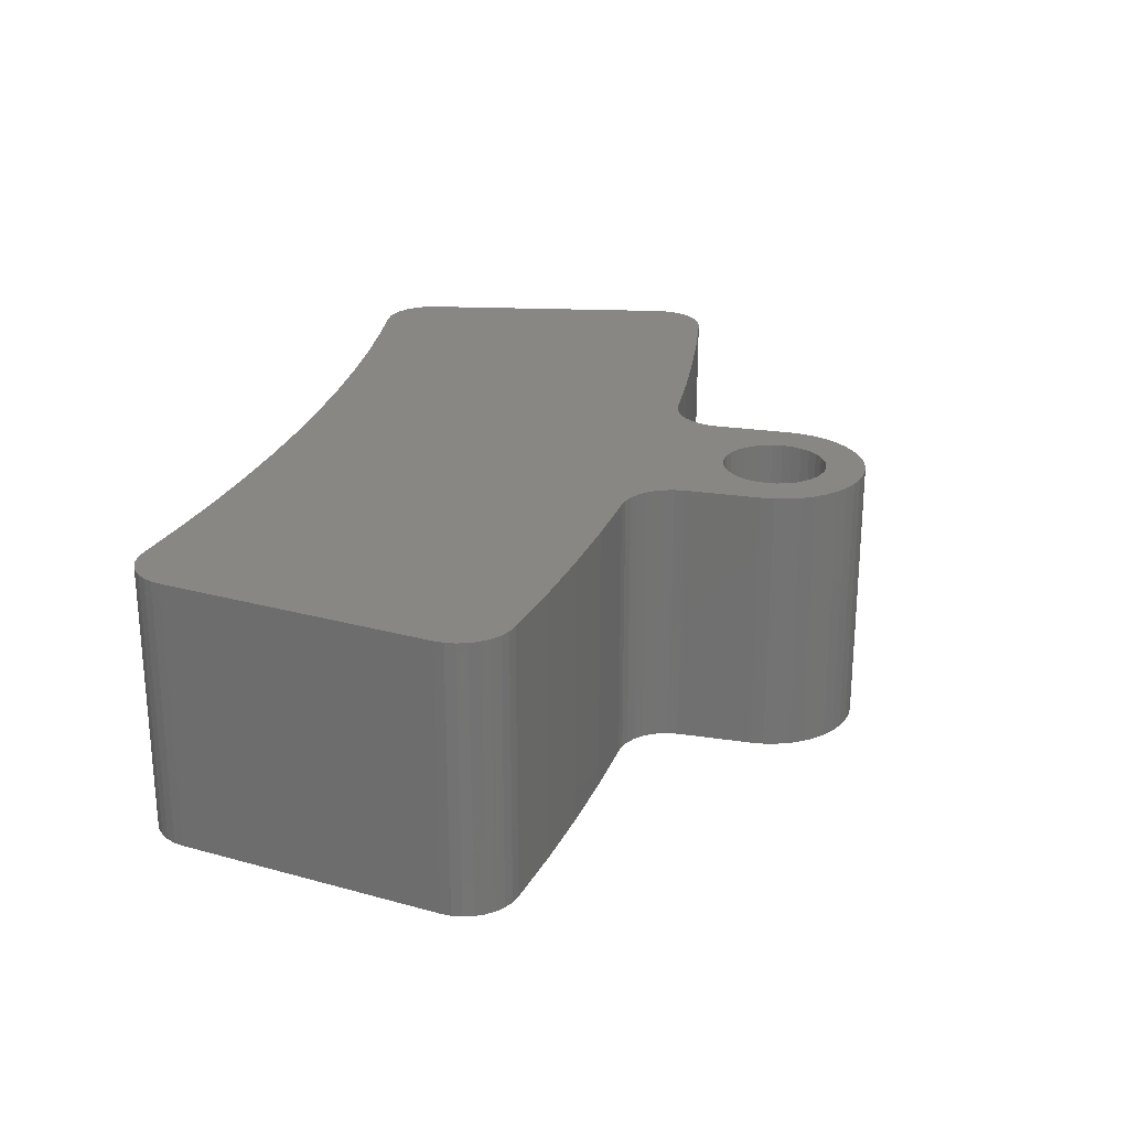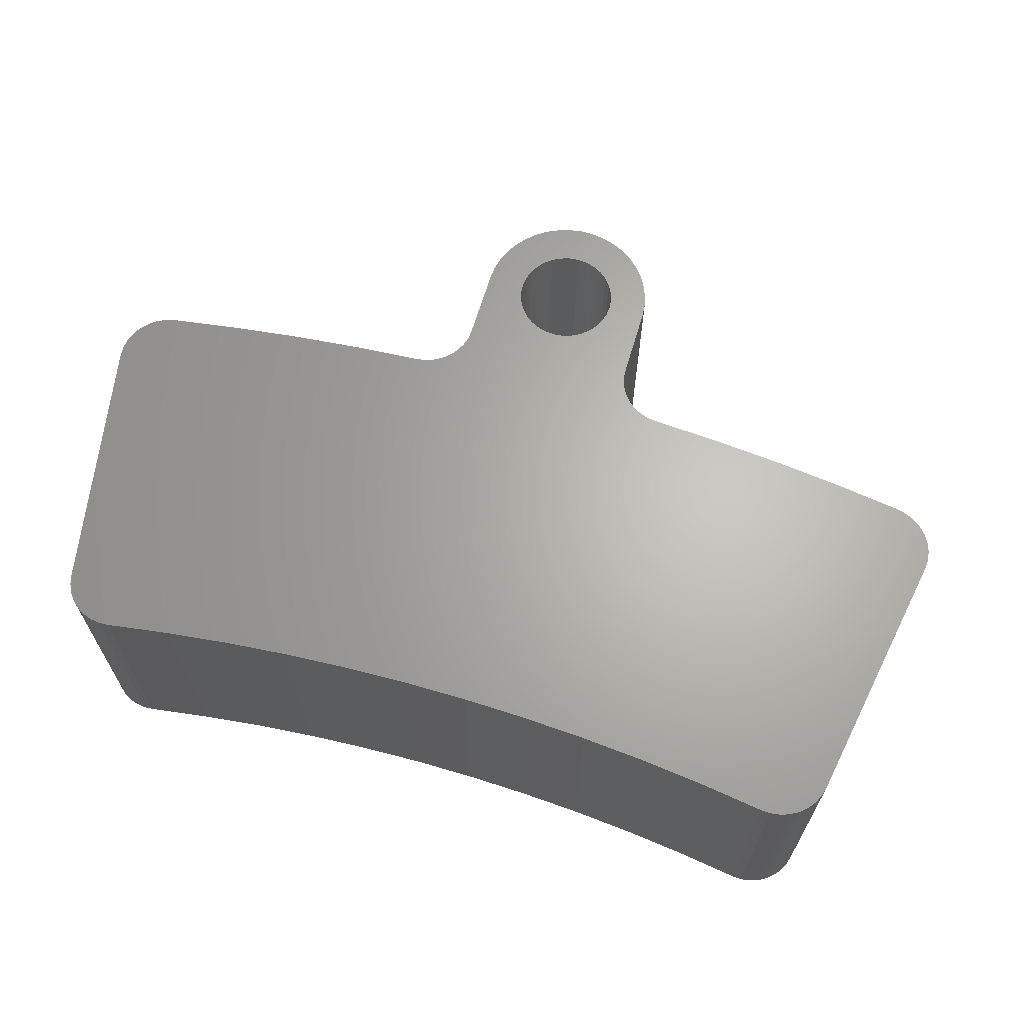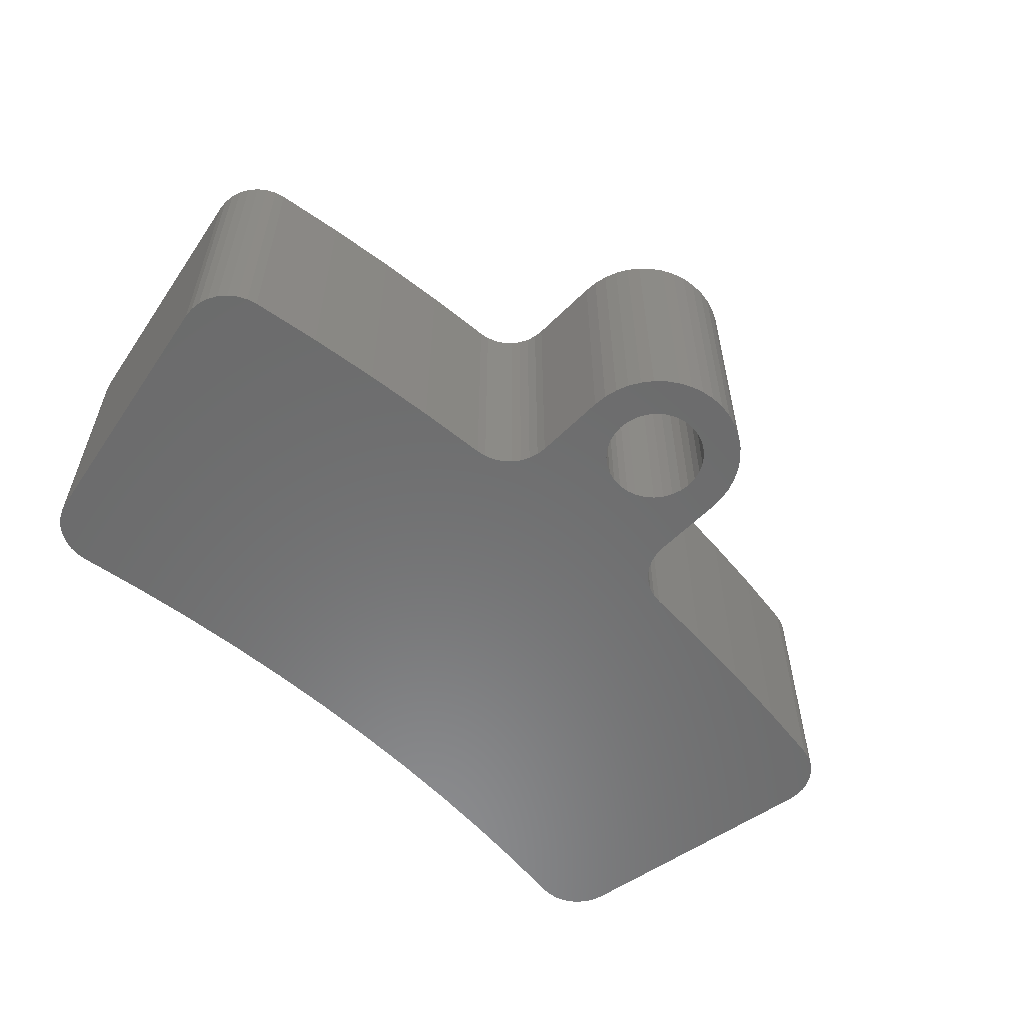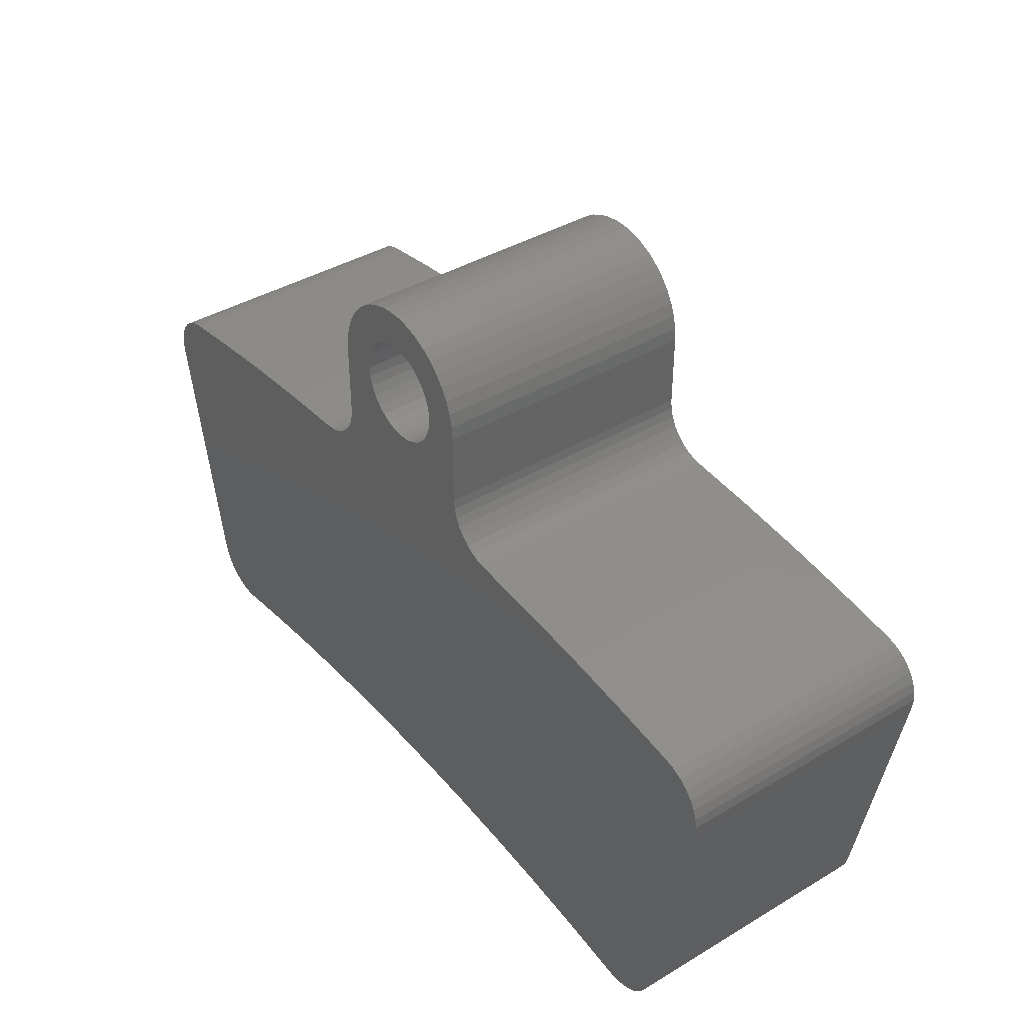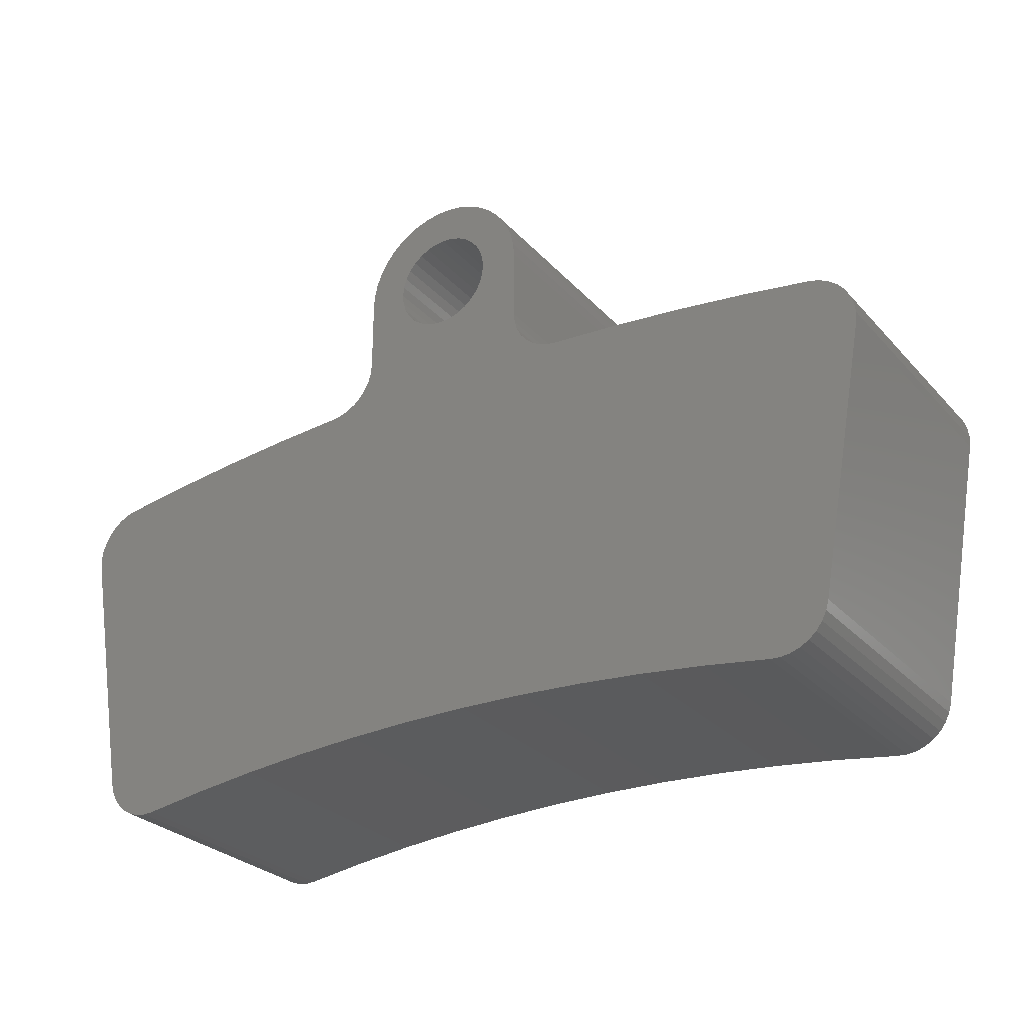
<metadata>
{"format":"stl","ext":"stl","renderer":"f3d","projection":"perspective","resolution":1024,"background":"white","views":[{"elev":24.7,"azim":104.0,"up":"+Z"},{"elev":65.1,"azim":16.5,"up":"+Z"},{"elev":-57.5,"azim":135.9,"up":"+Z"},{"elev":40.1,"azim":-126.3,"up":"+Y"},{"elev":-28.1,"azim":33.0,"up":"+Y"}]}
</metadata>
<code>
# stl→obj: 248 verts, 496 faces
v -1.962 105.9 0
v -2 106.2 0
v -2 106.2 10.5
v -1.848 105.5 0
v -1.962 105.9 10.5
v -1.663 105.1 0
v -1.848 105.5 10.5
v -1.414 104.8 0
v -1.663 105.1 10.5
v -1.111 104.6 0
v -1.414 104.8 10.5
v -0.7654 104.4 0
v -1.111 104.6 10.5
v -0.3902 104.3 0
v -0.7654 104.4 10.5
v 3.674e-16 104.2 0
v -0.3902 104.3 10.5
v 0.3902 104.3 0
v 3.674e-16 104.2 10.5
v 0.7654 104.4 0
v 0.3902 104.3 10.5
v 1.111 104.6 0
v 0.7654 104.4 10.5
v 1.414 104.8 0
v 1.111 104.6 10.5
v 1.663 105.1 0
v 1.414 104.8 10.5
v 1.848 105.5 0
v 1.663 105.1 10.5
v 1.962 105.9 0
v 1.848 105.5 10.5
v 2 106.2 0
v 1.962 105.9 10.5
v 1.962 106.6 0
v 2 106.2 10.5
v 1.848 107 0
v 1.962 106.6 10.5
v 1.663 107.4 0
v 1.848 107 10.5
v 1.414 107.7 0
v 1.663 107.4 10.5
v 1.111 107.9 0
v 1.414 107.7 10.5
v 0.7654 108.1 0
v 1.111 107.9 10.5
v 0.3902 108.2 0
v 0.7654 108.1 10.5
v -1.225e-16 108.2 0
v 0.3902 108.2 10.5
v -0.3902 108.2 0
v -1.225e-16 108.2 10.5
v -0.7654 108.1 0
v -0.3902 108.2 10.5
v -1.111 107.9 0
v -0.7654 108.1 10.5
v -1.414 107.7 0
v -1.111 107.9 10.5
v -1.663 107.4 0
v -1.414 107.7 10.5
v -1.848 107 0
v -1.663 107.4 10.5
v -1.962 106.6 0
v -1.848 107 10.5
v -1.962 106.6 10.5
v -17.24 99.68 10.5
v -17.5 99.38 10.5
v -17.7 99.03 10.5
v -17.82 98.66 10.5
v -16.57 100.1 10.5
v -16.93 99.92 10.5
v 17.24 99.68 10.5
v 17.82 98.66 10.5
v 17.7 99.03 10.5
v -17.87 98.26 10.5
v 16.93 99.92 10.5
v 16.57 100.1 10.5
v 17.5 99.38 10.5
v -14.81 86.07 10.5
v -15.67 86.82 10.5
v -15.44 86.51 10.5
v -15.95 87.54 10.5
v -15.85 87.16 10.5
v 16.19 100.2 10.5
v 17.84 97.87 10.5
v 17.87 98.26 10.5
v 14.81 86.07 10.5
v 15.44 86.51 10.5
v 15.67 86.82 10.5
v -14.44 85.95 10.5
v -17.84 97.87 10.5
v -16.19 100.2 10.5
v 15.14 86.26 10.5
v 15.95 87.54 10.5
v 13.67 85.92 10.5
v 14.06 85.9 10.5
v -3.345 107.3 10.5
v -3.461 106.8 10.5
v -3.5 106.2 10.5
v -15.14 86.26 10.5
v -13.5 100.6 10.5
v 13.5 100.6 10.5
v 15.85 87.16 10.5
v 14.44 85.95 10.5
v -3.153 107.8 10.5
v -14.06 85.9 10.5
v -13.67 85.92 10.5
v -8.103 101.2 10.5
v -10.81 100.9 10.5
v 10.81 100.9 10.5
v -3.5 103.4 10.5
v -5.394 101.4 10.5
v 8.103 101.2 10.5
v -2.566 108.6 10.5
v -2.892 108.2 10.5
v -3.815 102.3 10.5
v -4.049 102 10.5
v -3.642 102.6 10.5
v -5.019 101.4 10.5
v -4.334 101.7 10.5
v 5.394 101.4 10.5
v 3.345 107.3 10.5
v -3.536 103 10.5
v -4.662 101.5 10.5
v 3.743 86.92 10.5
v 4.049 102 10.5
v 5.019 101.4 10.5
v 3.536 103 10.5
v 3.5 103.4 10.5
v 3.461 106.8 10.5
v 3.153 107.8 10.5
v 2.892 108.2 10.5
v 2.566 108.6 10.5
v -2.182 109 10.5
v 1.248 86.99 10.5
v 6.235 86.78 10.5
v 8.722 86.56 10.5
v 4.334 101.7 10.5
v 4.662 101.5 10.5
v 3.642 102.6 10.5
v 3.5 106.2 10.5
v 2.182 109 10.5
v -0.7788 109.7 10.5
v -1.279 109.5 10.5
v -1.75 109.3 10.5
v -11.2 86.28 10.5
v -8.722 86.56 10.5
v -6.235 86.78 10.5
v -3.743 86.92 10.5
v -1.248 86.99 10.5
v 11.2 86.28 10.5
v 3.815 102.3 10.5
v 1.75 109.3 10.5
v 1.279 109.5 10.5
v 0.7788 109.7 10.5
v -0.2616 109.7 10.5
v 0.2616 109.7 10.5
v 17.24 99.68 0
v 17.5 99.38 0
v 17.7 99.03 0
v 17.82 98.66 0
v 16.93 99.92 0
v 16.57 100.1 0
v 17.87 98.26 0
v 15.95 87.54 0
v 14.81 86.07 0
v 14.44 85.95 0
v 15.44 86.51 0
v 15.14 86.26 0
v 15.85 87.16 0
v 17.84 97.87 0
v 16.19 100.2 0
v -16.19 100.2 0
v -17.7 99.03 0
v -17.5 99.38 0
v 14.06 85.9 0
v 15.67 86.82 0
v 13.5 100.6 0
v -17.24 99.68 0
v -16.93 99.92 0
v -17.82 98.66 0
v 13.67 85.92 0
v 8.103 101.2 0
v 10.81 100.9 0
v -17.84 97.87 0
v -17.87 98.26 0
v 5.394 101.4 0
v -14.81 86.07 0
v -15.67 86.82 0
v -15.85 87.16 0
v -15.14 86.26 0
v -15.44 86.51 0
v -15.95 87.54 0
v -13.67 85.92 0
v -14.06 85.9 0
v 3.345 107.3 0
v 3.461 106.8 0
v 3.5 106.2 0
v -16.57 100.1 0
v -13.5 100.6 0
v -14.44 85.95 0
v 3.153 107.8 0
v 5.019 101.4 0
v 3.815 102.3 0
v 4.049 102 0
v -10.81 100.9 0
v 3.5 103.4 0
v 4.662 101.5 0
v 3.642 102.6 0
v -8.103 101.2 0
v 2.566 108.6 0
v 2.892 108.2 0
v 4.334 101.7 0
v -4.049 102 0
v -3.345 107.3 0
v 3.536 103 0
v 6.235 86.78 0
v 3.743 86.92 0
v -4.334 101.7 0
v -5.394 101.4 0
v -3.536 103 0
v -3.5 103.4 0
v -3.815 102.3 0
v -3.642 102.6 0
v -3.461 106.8 0
v -3.153 107.8 0
v -2.892 108.2 0
v -2.566 108.6 0
v 2.182 109 0
v 11.2 86.28 0
v 8.722 86.56 0
v 1.248 86.99 0
v -4.662 101.5 0
v -5.019 101.4 0
v -3.5 106.2 0
v -2.182 109 0
v 0.7788 109.7 0
v 1.279 109.5 0
v 1.75 109.3 0
v -1.248 86.99 0
v -3.743 86.92 0
v -8.722 86.56 0
v -1.75 109.3 0
v -1.279 109.5 0
v -0.7788 109.7 0
v -0.2616 109.7 0
v -6.235 86.78 0
v -11.2 86.28 0
v 0.2616 109.7 0
f 1 2 3
f 4 1 5
f 6 4 7
f 8 6 9
f 10 8 11
f 12 10 13
f 14 12 15
f 16 14 17
f 18 16 19
f 20 18 21
f 22 20 23
f 24 22 25
f 26 24 27
f 28 26 29
f 30 28 31
f 32 30 33
f 34 32 35
f 36 34 37
f 38 36 39
f 40 38 41
f 42 40 43
f 44 42 45
f 46 44 47
f 48 46 49
f 50 48 51
f 52 50 53
f 54 52 55
f 56 54 57
f 58 56 59
f 60 58 61
f 62 60 63
f 2 62 64
f 64 3 2
f 63 64 62
f 61 63 60
f 59 61 58
f 57 59 56
f 55 57 54
f 53 55 52
f 51 53 50
f 49 51 48
f 47 49 46
f 45 47 44
f 43 45 42
f 41 43 40
f 39 41 38
f 37 39 36
f 35 37 34
f 33 35 32
f 31 33 30
f 29 31 28
f 27 29 26
f 25 27 24
f 23 25 22
f 21 23 20
f 19 21 18
f 17 19 16
f 15 17 14
f 13 15 12
f 11 13 10
f 9 11 8
f 7 9 6
f 5 7 4
f 3 5 1
f 65 66 67
f 68 69 70
f 71 72 73
f 69 68 74
f 70 65 68
f 72 75 76
f 73 77 71
f 78 79 80
f 78 81 82
f 67 68 65
f 71 75 72
f 83 84 85
f 86 87 88
f 81 78 89
f 82 79 78
f 90 91 69
f 85 72 83
f 86 92 87
f 93 94 95
f 96 97 64
f 97 98 3
f 80 99 78
f 100 90 81
f 90 100 91
f 76 83 72
f 101 94 93
f 88 102 86
f 95 103 93
f 63 104 96
f 98 5 3
f 89 105 81
f 74 90 69
f 106 107 108
f 94 101 109
f 93 84 101
f 103 86 93
f 3 64 97
f 98 110 7
f 81 106 100
f 106 111 107
f 109 112 94
f 102 93 86
f 113 114 61
f 104 63 61
f 7 5 98
f 108 100 106
f 13 115 116
f 13 11 117
f 83 101 84
f 61 114 104
f 110 9 7
f 11 9 110
f 106 118 111
f 106 116 119
f 117 115 13
f 112 120 94
f 121 39 37
f 64 63 96
f 110 122 11
f 106 123 118
f 116 106 13
f 23 21 124
f 25 94 125
f 120 126 94
f 29 127 128
f 129 37 35
f 37 129 121
f 130 131 41
f 132 43 41
f 133 113 59
f 122 117 11
f 119 123 106
f 21 19 134
f 124 135 23
f 25 23 136
f 94 137 125
f 126 138 94
f 29 139 127
f 140 33 31
f 121 130 39
f 41 131 132
f 141 45 43
f 142 143 55
f 144 57 55
f 57 144 133
f 105 106 81
f 13 145 146
f 15 147 148
f 149 134 19
f 135 136 23
f 136 150 25
f 138 137 94
f 27 125 151
f 29 151 139
f 140 35 33
f 41 39 130
f 43 132 141
f 152 153 47
f 154 49 47
f 155 142 53
f 55 143 144
f 61 59 113
f 13 106 145
f 15 146 147
f 17 148 149
f 150 94 25
f 151 29 27
f 31 128 140
f 141 152 45
f 47 153 154
f 156 51 49
f 51 156 155
f 59 57 133
f 148 17 15
f 134 124 21
f 128 31 29
f 47 45 152
f 53 51 155
f 146 15 13
f 125 27 25
f 49 154 156
f 19 17 149
f 55 53 142
f 35 140 129
f 157 158 159
f 160 161 157
f 162 160 163
f 160 162 161
f 159 160 157
f 164 165 166
f 164 167 168
f 167 164 169
f 170 171 162
f 172 173 174
f 166 175 164
f 169 176 167
f 177 170 164
f 170 177 171
f 172 178 179
f 172 180 173
f 168 165 164
f 163 170 162
f 181 182 183
f 174 178 172
f 172 184 185
f 164 181 177
f 181 186 182
f 185 180 172
f 187 188 189
f 187 190 191
f 192 193 194
f 195 196 34
f 196 197 32
f 183 177 181
f 179 198 172
f 199 193 192
f 191 188 187
f 194 200 192
f 36 201 195
f 197 30 32
f 181 202 186
f 22 203 204
f 193 199 205
f 192 184 199
f 200 187 192
f 32 34 196
f 197 206 28
f 181 207 202
f 204 181 22
f 22 24 208
f 205 209 193
f 189 192 187
f 210 211 38
f 201 36 38
f 28 30 197
f 24 26 206
f 181 212 207
f 208 203 22
f 10 193 213
f 172 199 184
f 214 60 62
f 38 211 201
f 206 26 28
f 206 215 24
f 204 212 181
f 20 216 217
f 193 218 213
f 209 219 193
f 6 220 221
f 6 222 223
f 224 62 2
f 62 224 214
f 225 226 58
f 227 56 58
f 228 210 40
f 34 36 195
f 175 181 164
f 22 229 230
f 20 230 216
f 18 217 231
f 193 232 218
f 219 233 193
f 223 220 6
f 234 1 4
f 214 225 60
f 58 226 227
f 235 54 56
f 236 237 44
f 238 42 44
f 42 238 228
f 215 208 24
f 22 181 229
f 231 16 18
f 239 14 16
f 12 14 240
f 10 12 241
f 233 232 193
f 8 213 222
f 4 221 234
f 58 60 225
f 56 227 235
f 242 243 52
f 244 50 52
f 245 48 50
f 44 237 238
f 38 40 210
f 217 18 20
f 16 231 239
f 240 246 12
f 241 247 10
f 222 6 8
f 234 2 1
f 235 242 54
f 52 243 244
f 50 244 245
f 248 236 46
f 40 42 228
f 239 240 14
f 247 193 10
f 221 4 6
f 52 54 242
f 46 48 248
f 230 20 22
f 213 8 10
f 245 248 48
f 246 241 12
f 44 46 236
f 2 234 224
f 172 91 100
f 199 100 108
f 205 108 107
f 209 107 111
f 111 219 209
f 107 209 205
f 108 205 199
f 100 199 172
f 186 120 112
f 182 112 109
f 183 109 101
f 177 101 83
f 83 171 177
f 101 177 183
f 109 183 182
f 112 182 186
f 229 181 94
f 230 229 150
f 216 230 136
f 217 216 135
f 231 217 124
f 239 231 134
f 240 239 149
f 246 240 148
f 241 246 147
f 247 241 146
f 193 247 145
f 145 106 193
f 146 145 247
f 147 146 241
f 148 147 246
f 149 148 240
f 134 149 239
f 124 134 231
f 135 124 217
f 136 135 216
f 150 136 230
f 94 150 229
f 98 234 221
f 221 110 98
f 197 140 128
f 128 206 197
f 234 98 97
f 224 97 96
f 214 96 104
f 225 104 114
f 226 114 113
f 227 113 133
f 235 133 144
f 242 144 143
f 243 143 142
f 244 142 155
f 245 155 156
f 248 156 154
f 236 154 153
f 237 153 152
f 238 152 141
f 228 141 132
f 210 132 131
f 211 131 130
f 201 130 121
f 195 121 129
f 196 129 140
f 140 197 196
f 129 196 195
f 121 195 201
f 130 201 211
f 131 211 210
f 132 210 228
f 141 228 238
f 152 238 237
f 153 237 236
f 154 236 248
f 156 248 245
f 155 245 244
f 142 244 243
f 143 243 242
f 144 242 235
f 133 235 227
f 113 227 226
f 114 226 225
f 104 225 214
f 96 214 224
f 97 224 234
f 192 81 90
f 90 184 192
f 93 164 170
f 170 84 93
f 215 206 128
f 208 215 127
f 203 208 139
f 204 203 151
f 212 204 125
f 207 212 137
f 202 207 138
f 186 202 126
f 126 120 186
f 138 126 202
f 137 138 207
f 125 137 212
f 151 125 204
f 139 151 203
f 127 139 208
f 128 127 215
f 164 93 102
f 169 102 88
f 176 88 87
f 167 87 92
f 168 92 86
f 165 86 103
f 166 103 95
f 175 95 94
f 94 181 175
f 95 175 166
f 103 166 165
f 86 165 168
f 92 168 167
f 87 167 176
f 88 176 169
f 102 169 164
f 193 106 105
f 194 105 89
f 200 89 78
f 187 78 99
f 190 99 80
f 191 80 79
f 188 79 82
f 189 82 81
f 81 192 189
f 82 189 188
f 79 188 191
f 80 191 190
f 99 190 187
f 78 187 200
f 89 200 194
f 105 194 193
f 184 90 74
f 185 74 68
f 180 68 67
f 173 67 66
f 174 66 65
f 178 65 70
f 179 70 69
f 198 69 91
f 91 172 198
f 69 198 179
f 70 179 178
f 65 178 174
f 66 174 173
f 67 173 180
f 68 180 185
f 74 185 184
f 171 83 76
f 162 76 75
f 161 75 71
f 157 71 77
f 158 77 73
f 159 73 72
f 160 72 85
f 163 85 84
f 84 170 163
f 85 163 160
f 72 160 159
f 73 159 158
f 77 158 157
f 71 157 161
f 75 161 162
f 76 162 171
f 233 219 111
f 232 233 118
f 218 232 123
f 213 218 119
f 222 213 116
f 223 222 115
f 220 223 117
f 221 220 122
f 122 110 221
f 117 122 220
f 115 117 223
f 116 115 222
f 119 116 213
f 123 119 218
f 118 123 232
f 111 118 233

</code>
